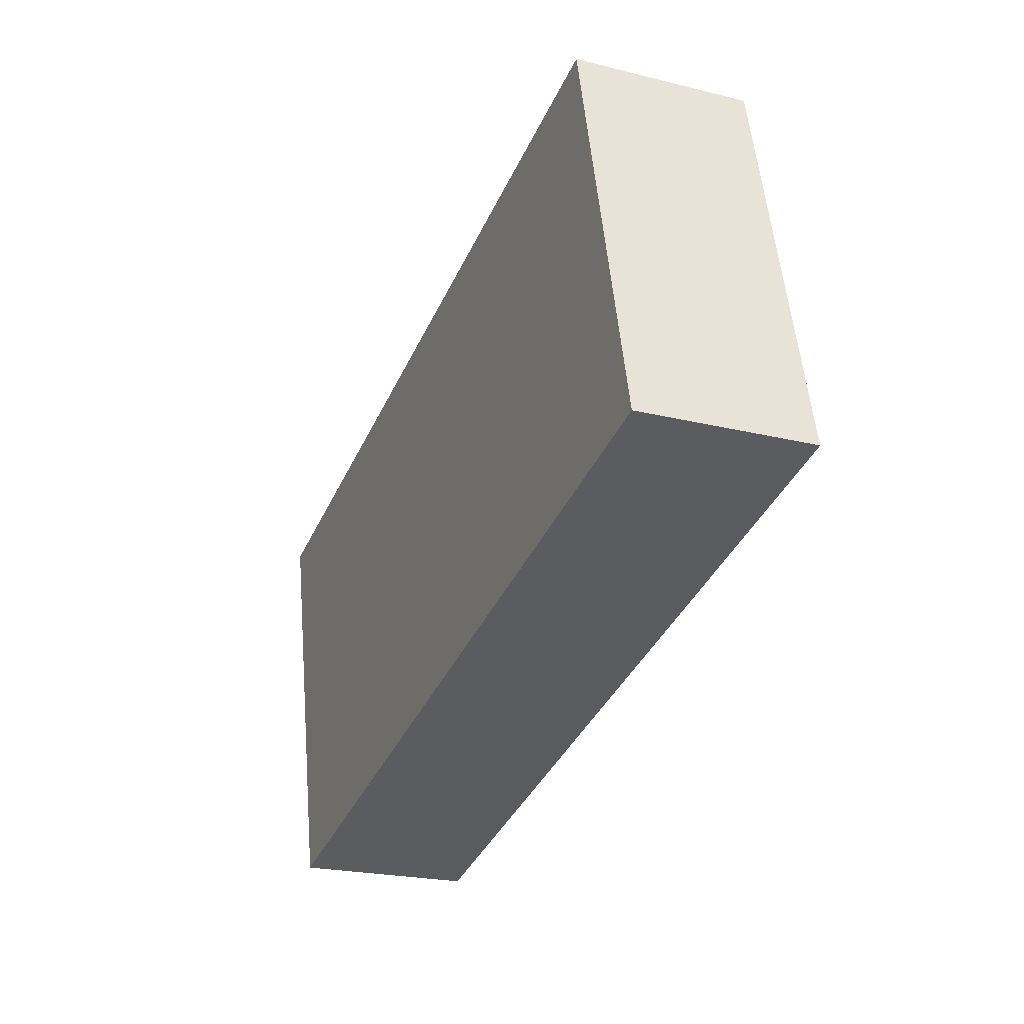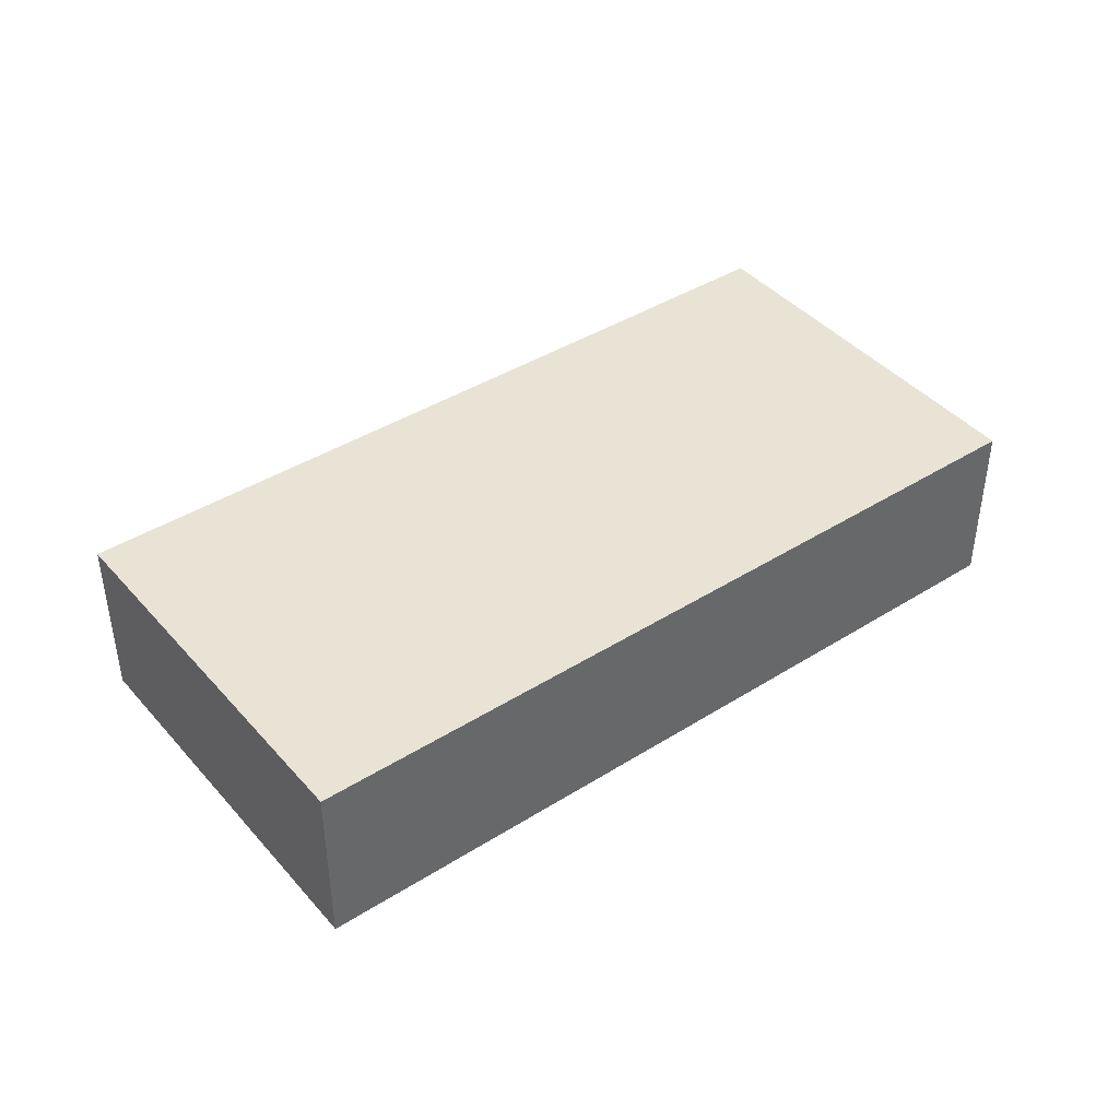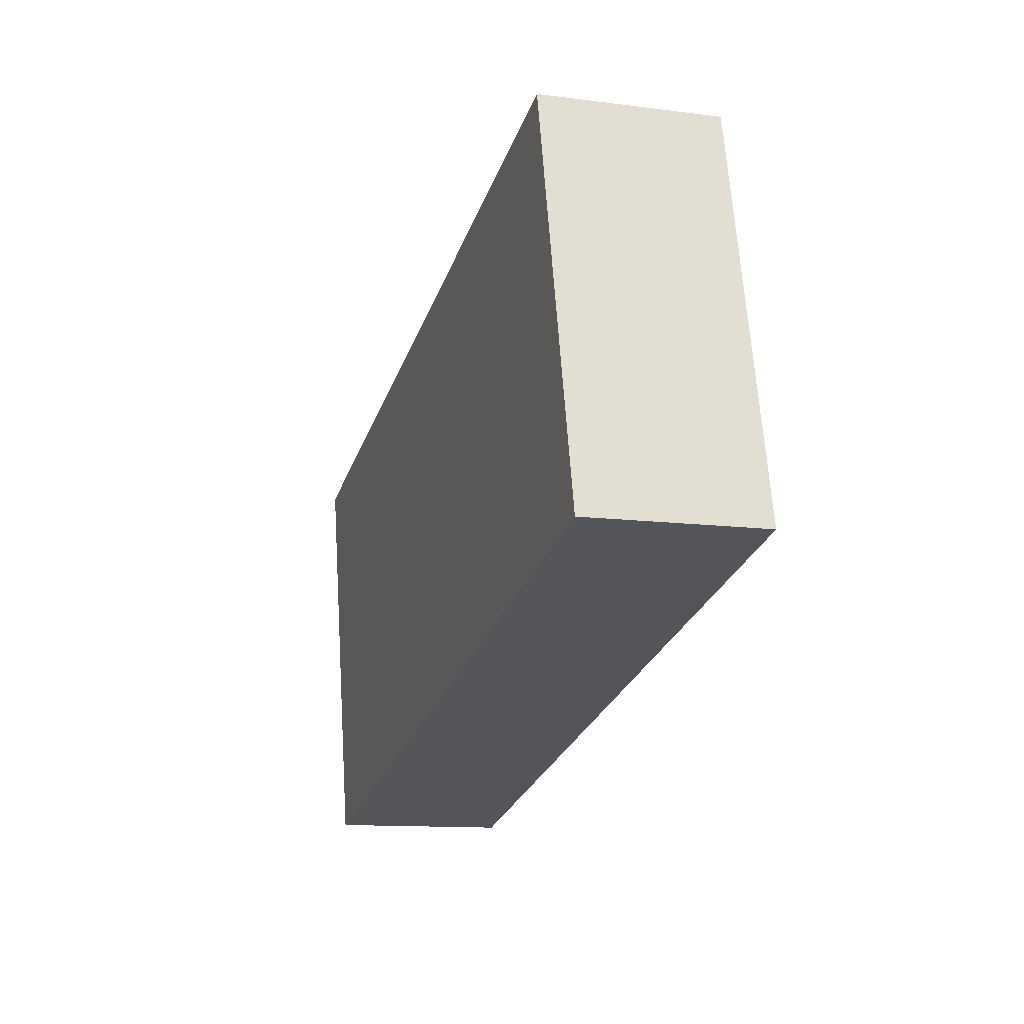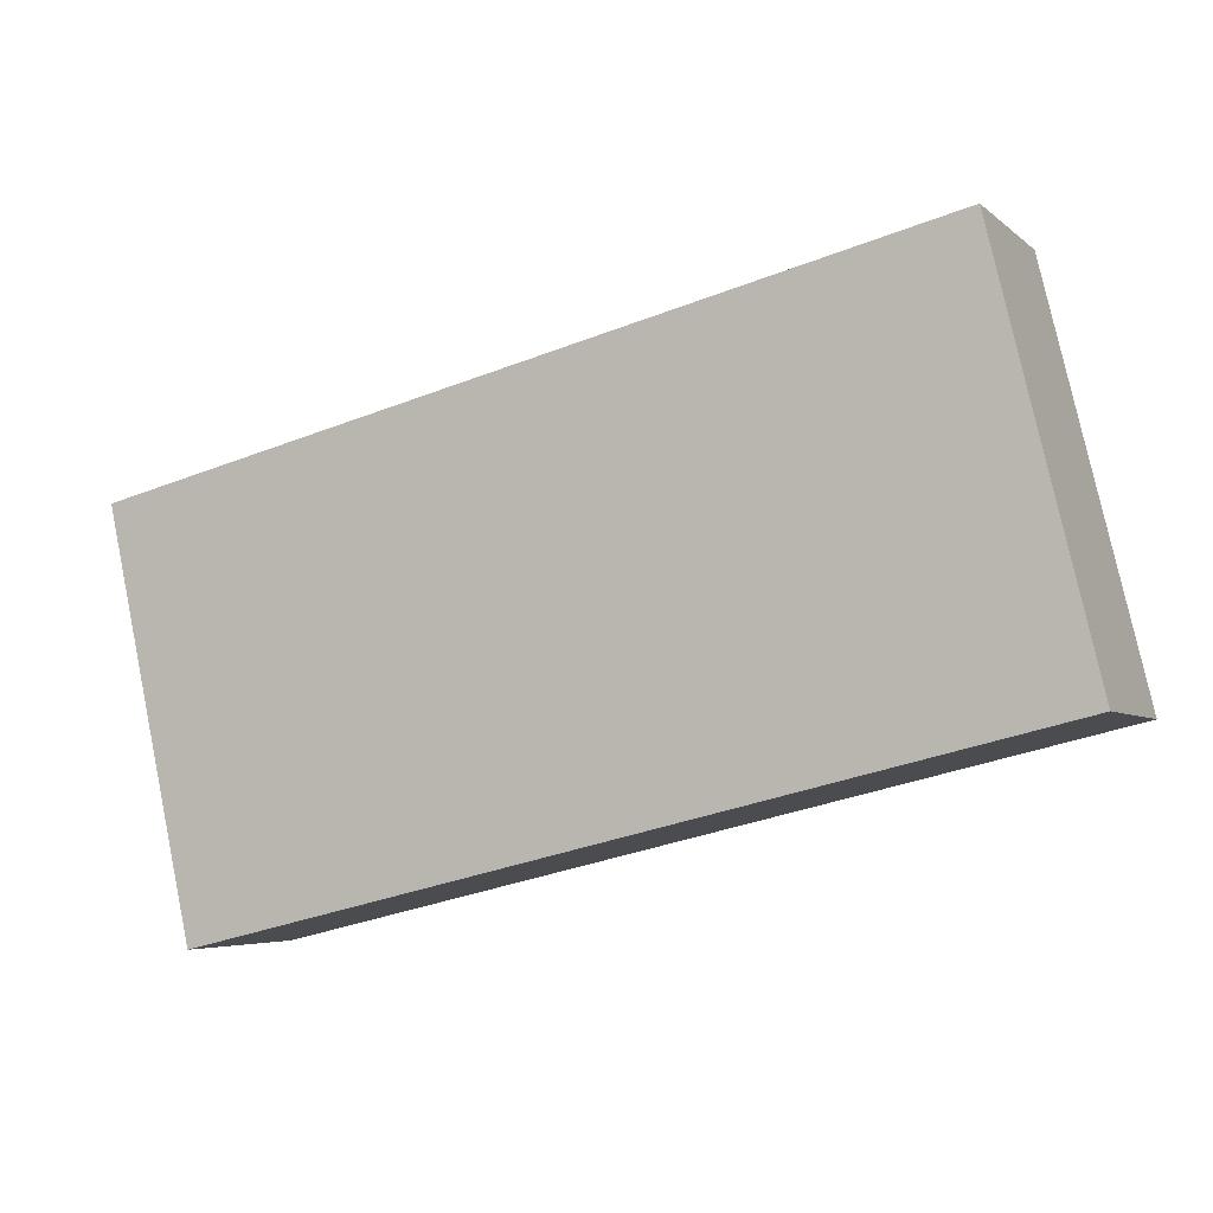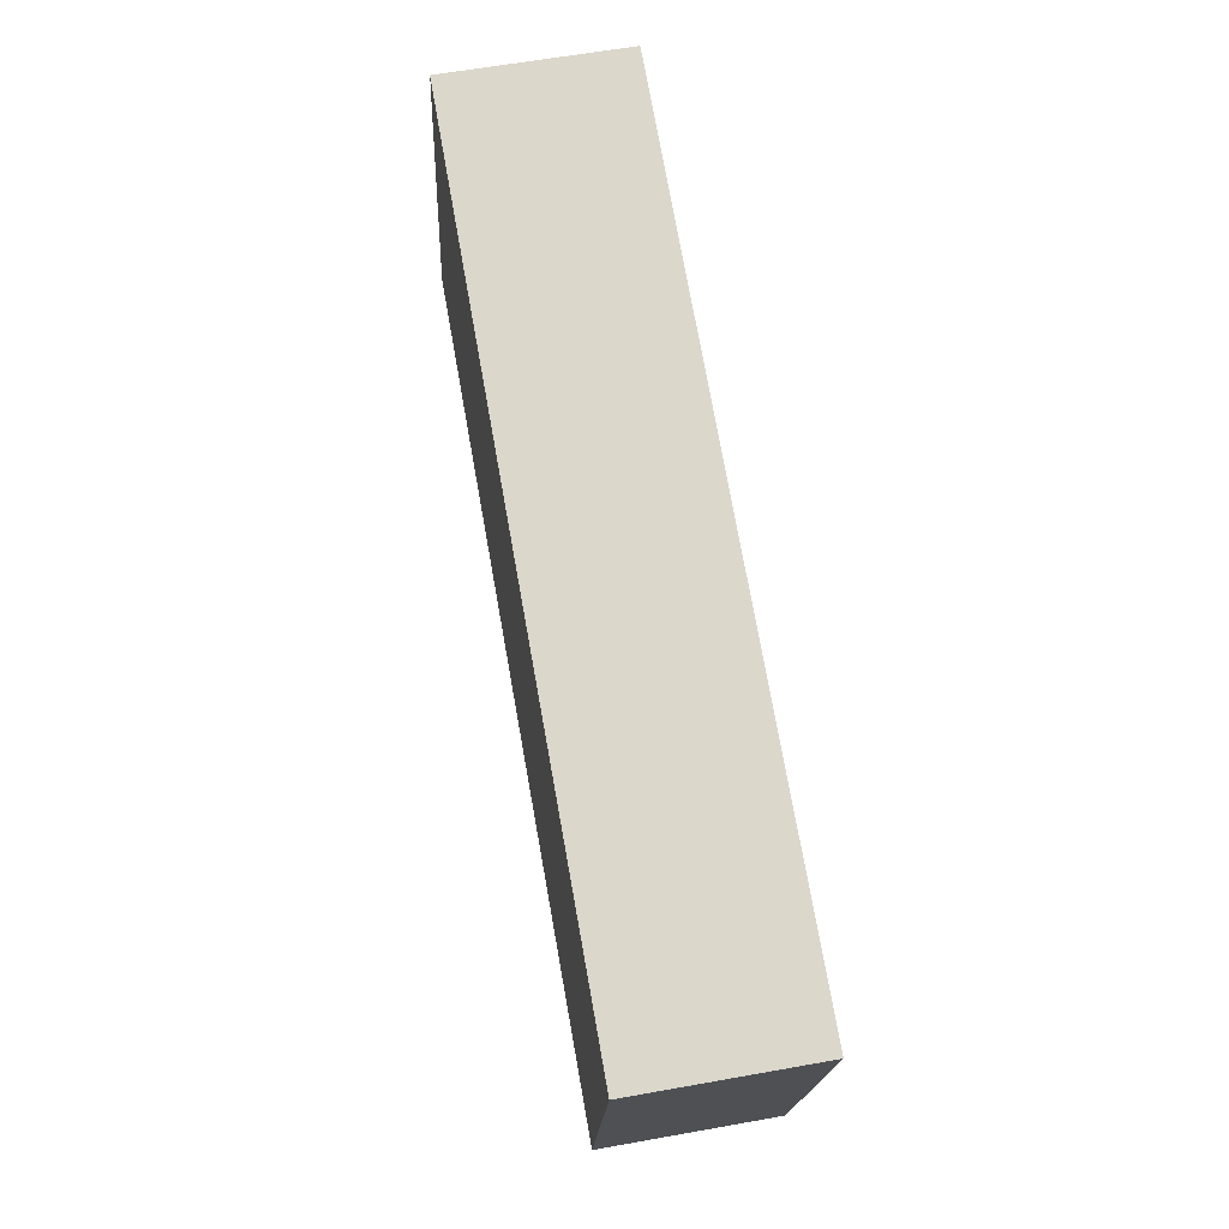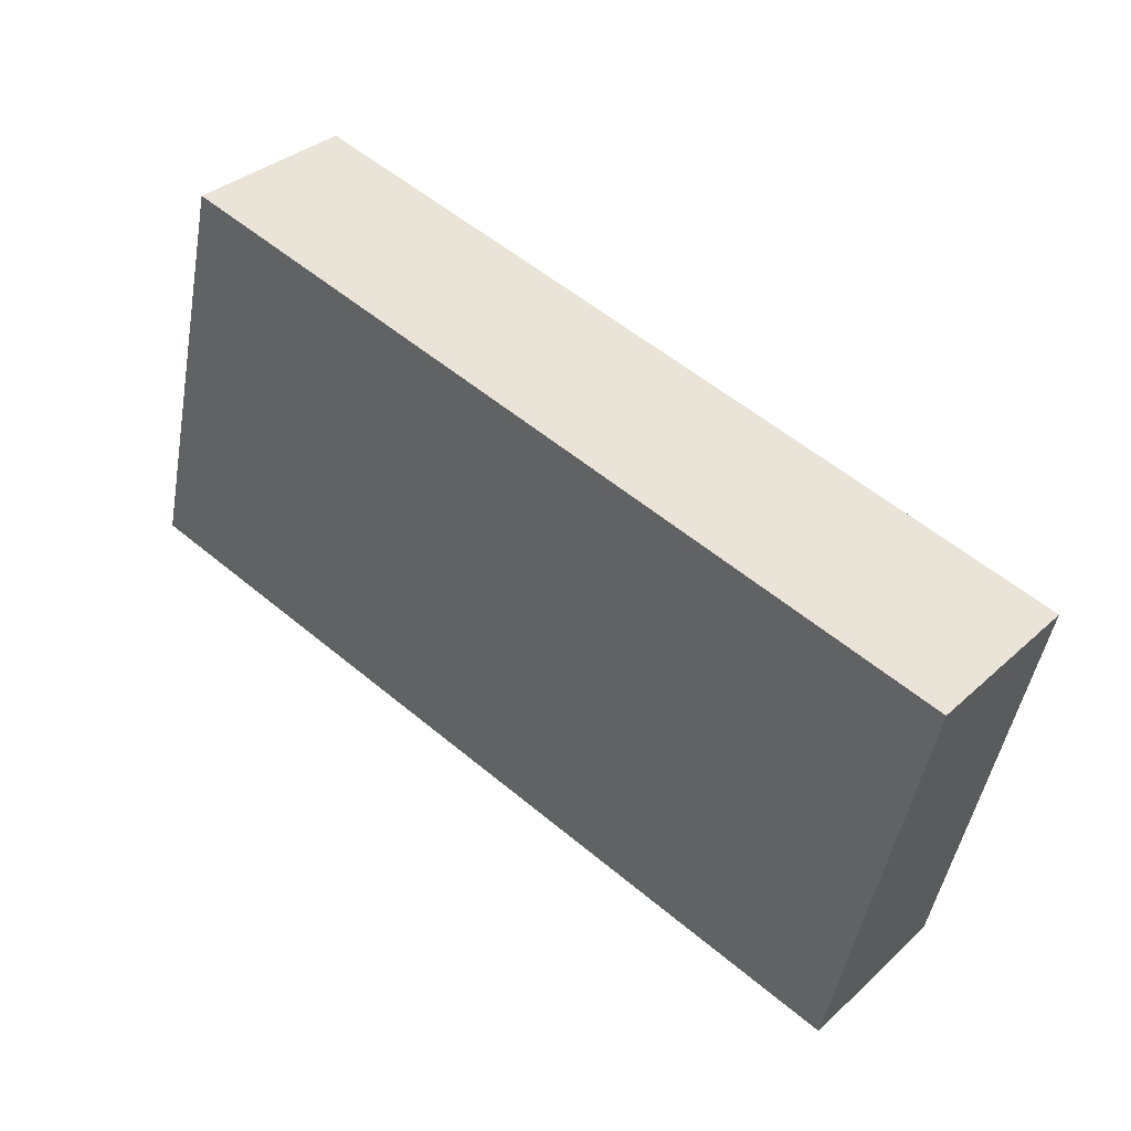
<metadata>
{"format":"obj","ext":"obj","renderer":"f3d","projection":"perspective","resolution":1024,"background":"white","views":[{"elev":-22.8,"azim":-112.9,"up":"+Z"},{"elev":41.3,"azim":-23.9,"up":"+Y"},{"elev":-12.0,"azim":-107.1,"up":"+Z"},{"elev":-4.8,"azim":-156.1,"up":"+Z"},{"elev":60.6,"azim":79.6,"up":"+Z"},{"elev":34.3,"azim":39.6,"up":"+Z"}]}
</metadata>
<code>
v  18.95 4.04 -4.547
v  19.26 4.04 -3.269
v  18.98 4.04 -4.552
v  21.03 4.04 4.726
v  0 4.04 2.474e-16
v  2.219 4.04 9.248
v  18.98 2.787e-16 -4.552
v  0 0 0
v  18.95 2.784e-16 -4.547
v  2.219 -5.663e-16 9.248
v  21.03 -2.894e-16 4.726
v  19.26 2.002e-16 -3.269
g defaultobject
f 1 2 3
f 2 1 4
f 4 1 5
f 4 5 6
f 7 1 3
f 1 7 5
f 5 7 8
f 8 7 9
f 8 6 5
f 6 8 10
f 10 4 6
f 4 10 11
f 2 7 3
f 7 2 4
f 7 4 12
f 12 4 11
f 12 9 7
f 9 12 8
f 8 12 10
f 10 12 11

</code>
